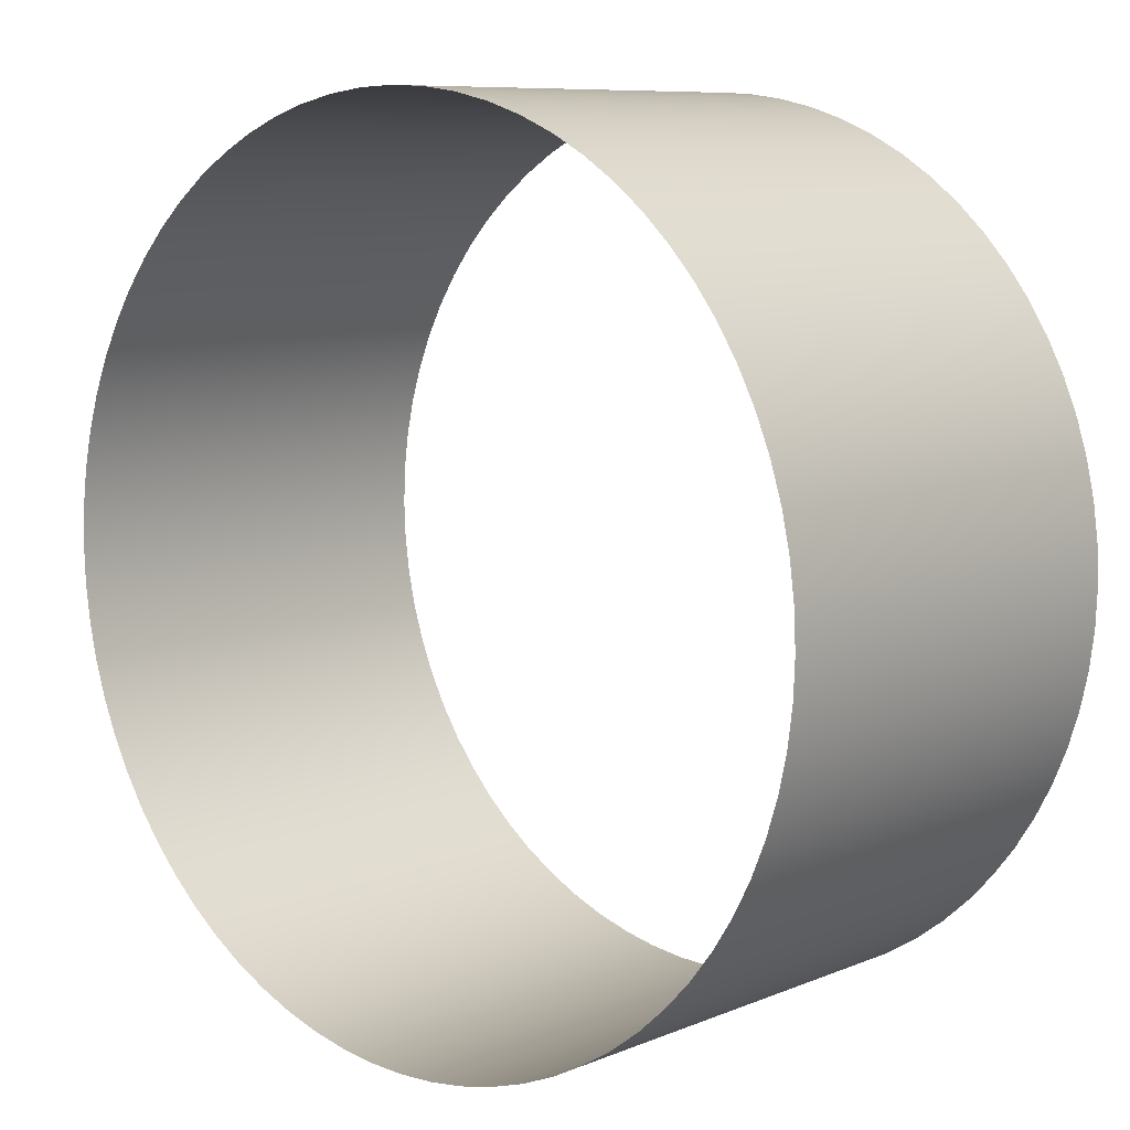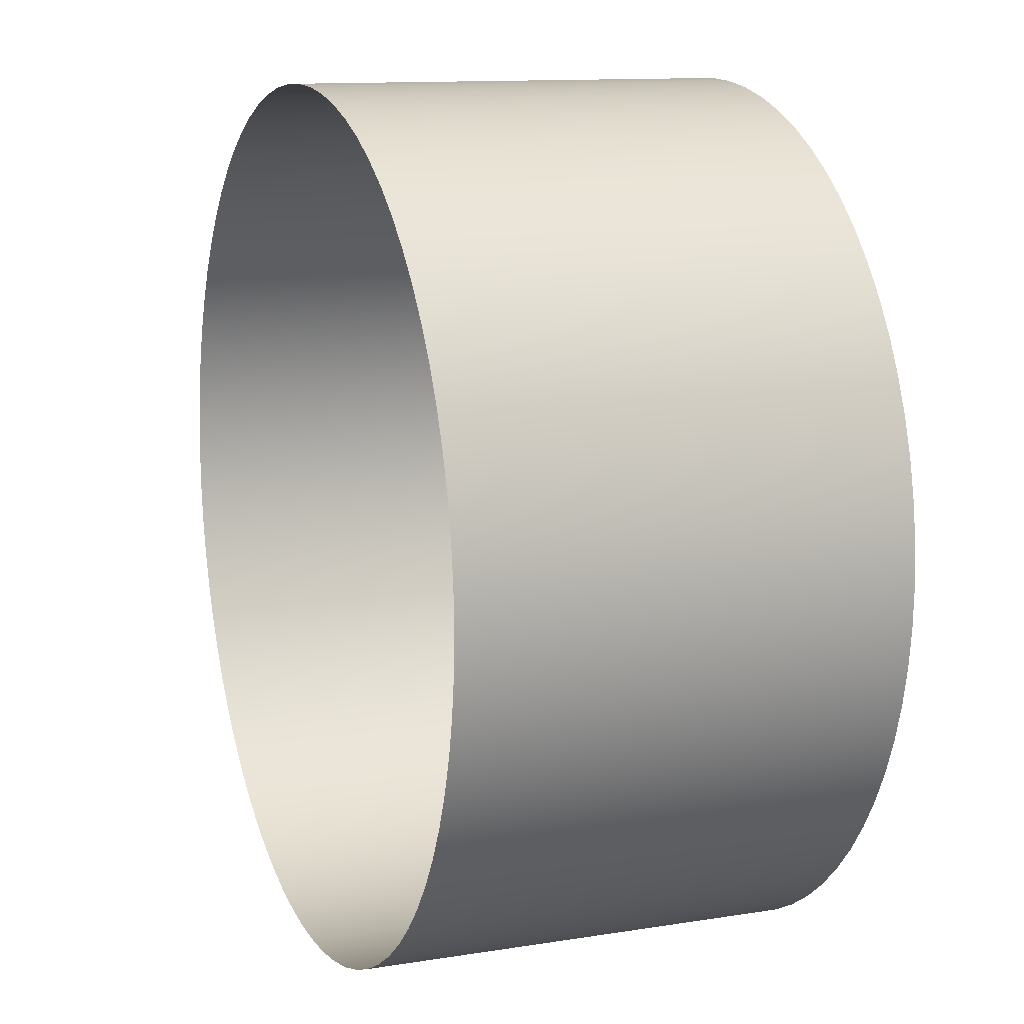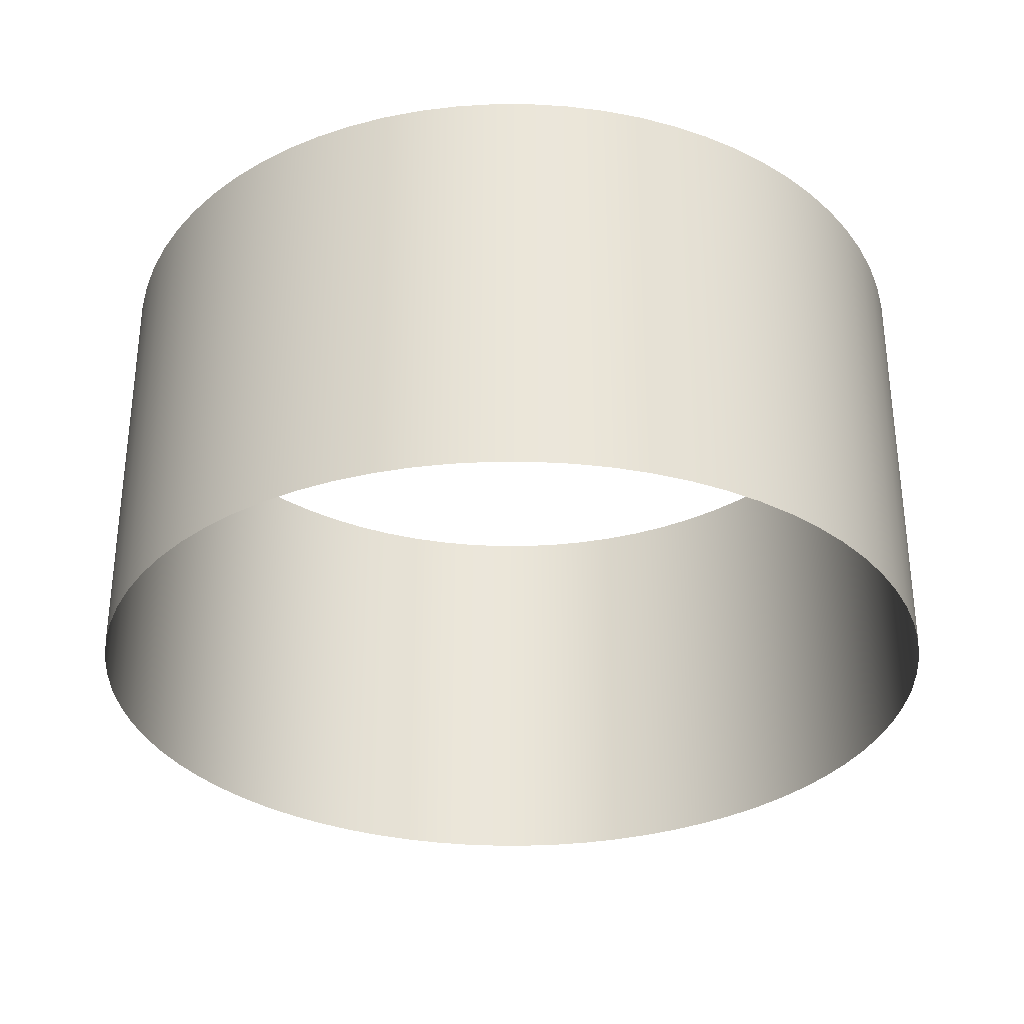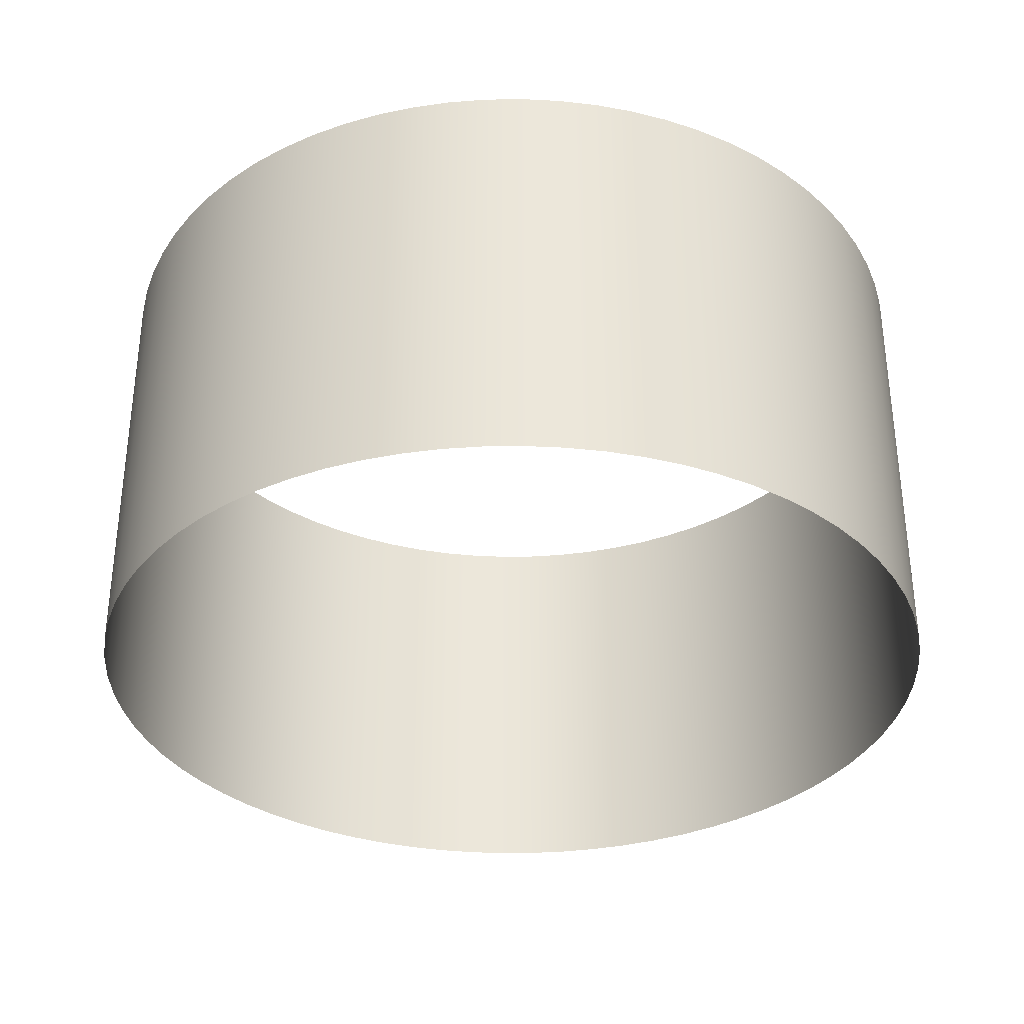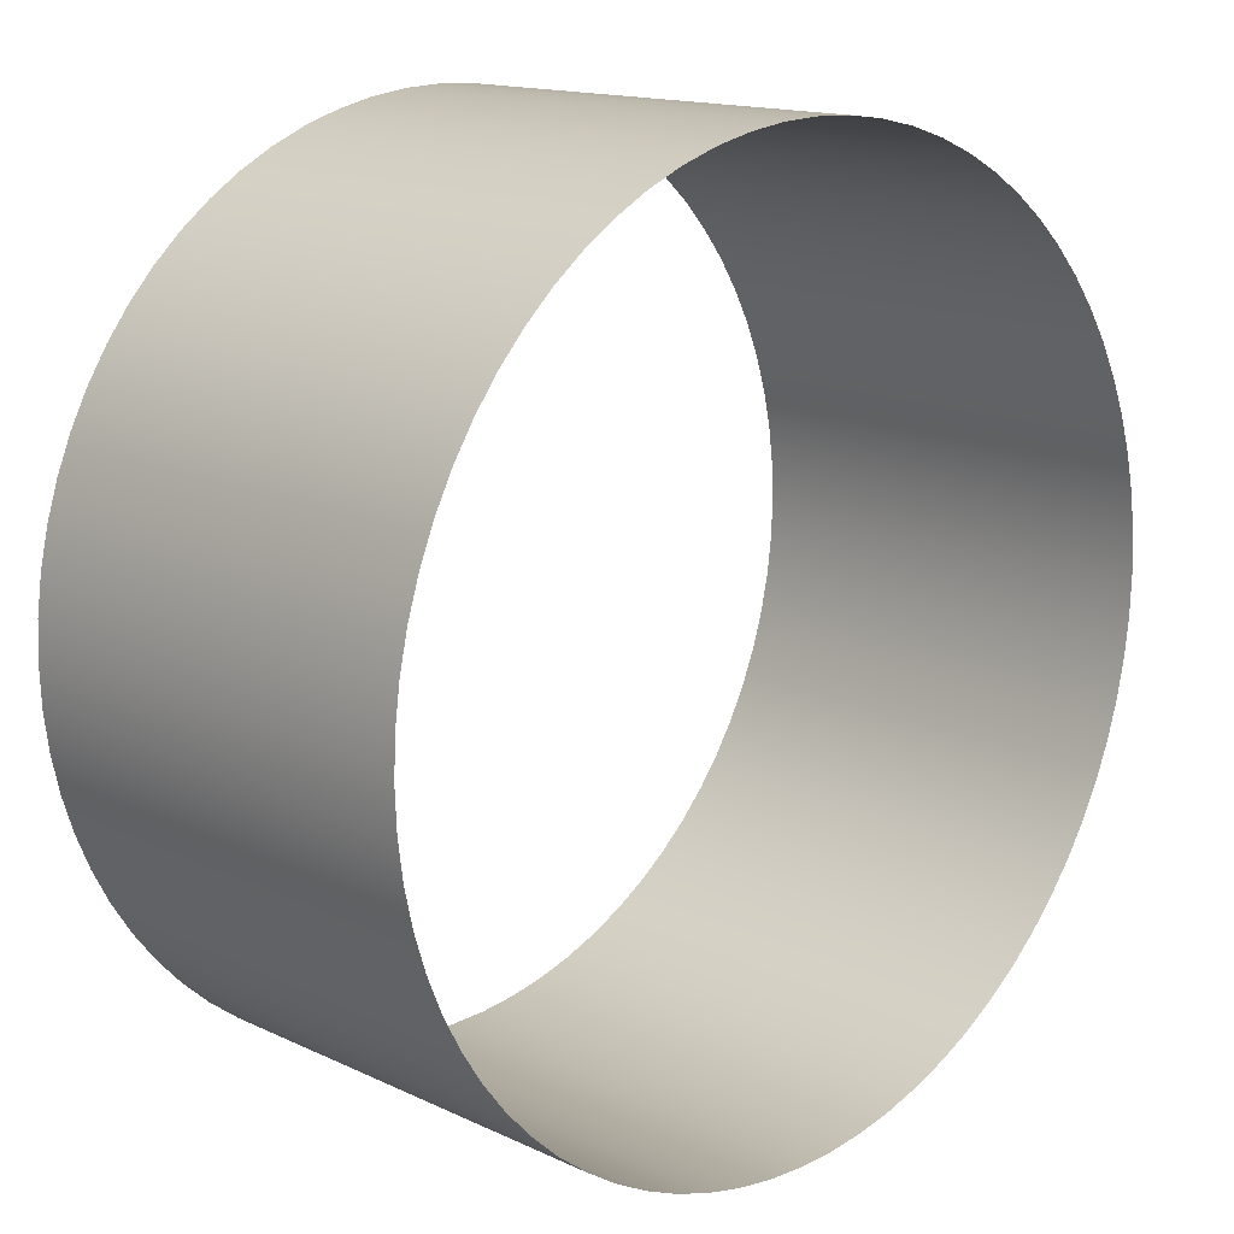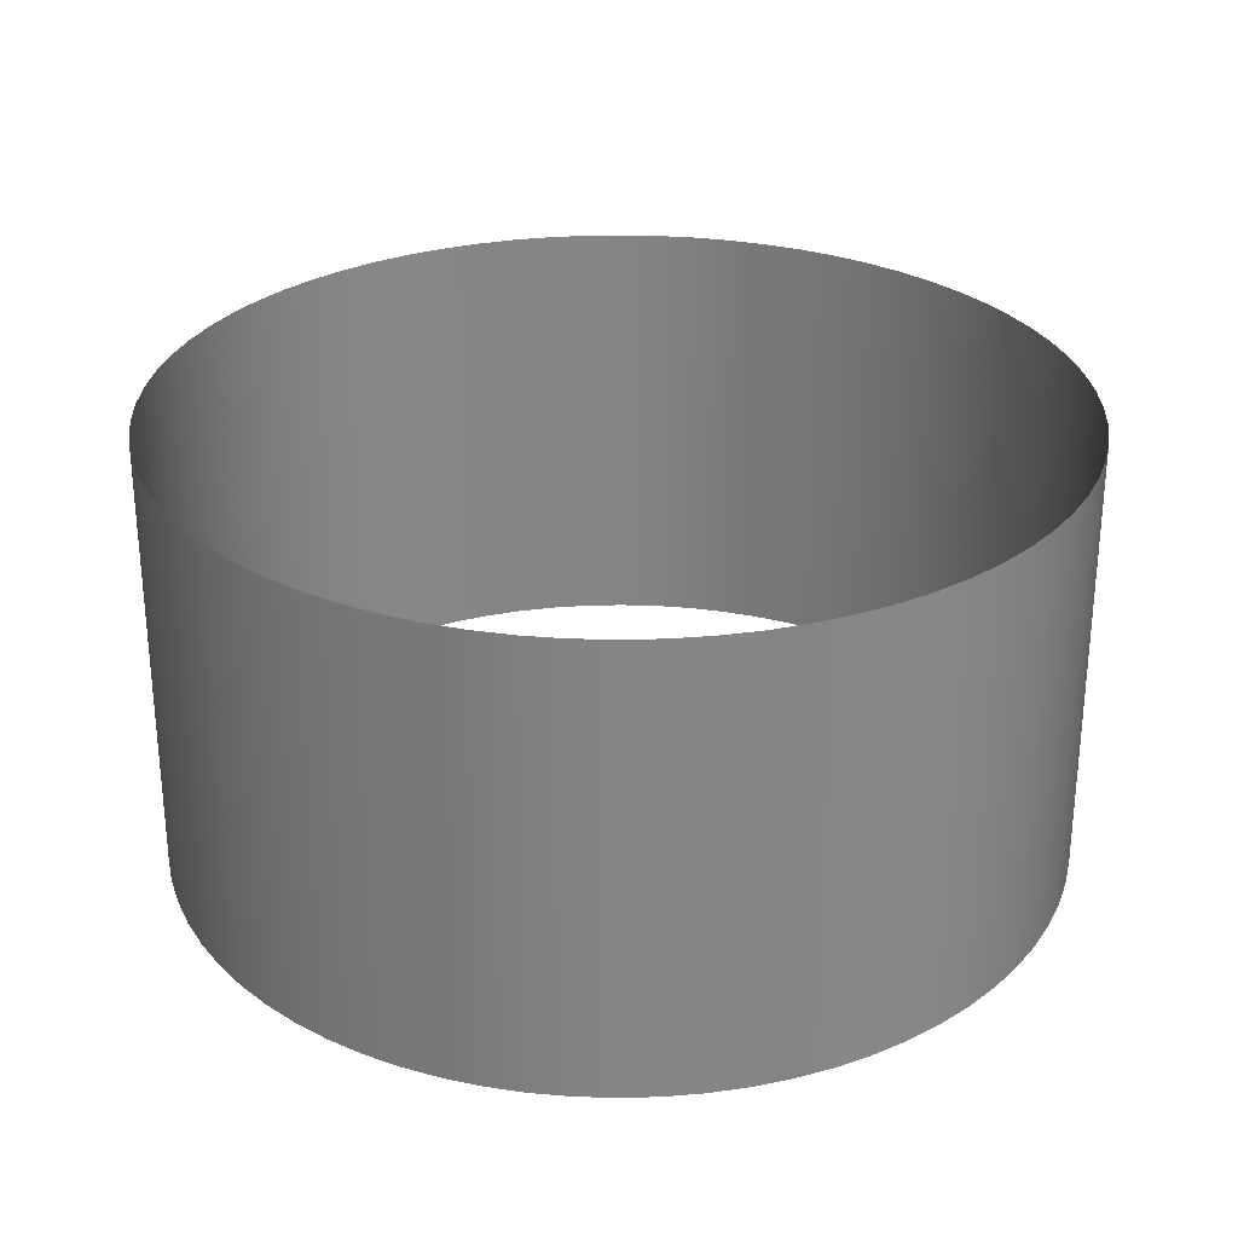
<metadata>
{"format":"obj","ext":"obj","renderer":"f3d","projection":"perspective","resolution":1024,"background":"white","views":[{"elev":8.7,"azim":42.2,"up":"+Z"},{"elev":12.0,"azim":-111.0,"up":"+Z"},{"elev":-32.1,"azim":-147.5,"up":"+Y"},{"elev":-33.8,"azim":-36.5,"up":"+Y"},{"elev":14.7,"azim":-44.7,"up":"+Z"},{"elev":28.5,"azim":-104.7,"up":"+Y"}]}
</metadata>
<code>
v 5.1 -2.56 0
v 5.1 2.56 0
v 5.081 -2.56 -0.4445
v 5.081 2.56 -0.4445
v 5.023 -2.56 -0.8856
v 5.023 2.56 -0.8856
v 4.926 -2.56 -1.32
v 4.926 2.56 -1.32
v 4.792 -2.56 -1.744
v 4.792 2.56 -1.744
v 4.622 -2.56 -2.155
v 4.622 2.56 -2.155
v 4.417 -2.56 -2.55
v 4.417 2.56 -2.55
v 4.178 -2.56 -2.925
v 4.178 2.56 -2.925
v 3.907 -2.56 -3.278
v 3.907 2.56 -3.278
v 3.606 -2.56 -3.606
v 3.606 2.56 -3.606
v 3.278 -2.56 -3.907
v 3.278 2.56 -3.907
v 2.925 -2.56 -4.178
v 2.925 2.56 -4.178
v 2.55 -2.56 -4.417
v 2.55 2.56 -4.417
v 2.155 -2.56 -4.622
v 2.155 2.56 -4.622
v 1.744 -2.56 -4.792
v 1.744 2.56 -4.792
v 1.32 -2.56 -4.926
v 1.32 2.56 -4.926
v 0.8856 -2.56 -5.023
v 0.8856 2.56 -5.023
v 0.4445 -2.56 -5.081
v 0.4445 2.56 -5.081
v 0 -2.56 -5.1
v 0 2.56 -5.1
v -0.4445 -2.56 -5.081
v -0.4445 2.56 -5.081
v -0.8856 -2.56 -5.023
v -0.8856 2.56 -5.023
v -1.32 -2.56 -4.926
v -1.32 2.56 -4.926
v -1.744 -2.56 -4.792
v -1.744 2.56 -4.792
v -2.155 -2.56 -4.622
v -2.155 2.56 -4.622
v -2.55 -2.56 -4.417
v -2.55 2.56 -4.417
v -2.925 -2.56 -4.178
v -2.925 2.56 -4.178
v -3.278 -2.56 -3.907
v -3.278 2.56 -3.907
v -3.606 -2.56 -3.606
v -3.606 2.56 -3.606
v -3.907 -2.56 -3.278
v -3.907 2.56 -3.278
v -4.178 -2.56 -2.925
v -4.178 2.56 -2.925
v -4.417 -2.56 -2.55
v -4.417 2.56 -2.55
v -4.622 -2.56 -2.155
v -4.622 2.56 -2.155
v -4.792 -2.56 -1.744
v -4.792 2.56 -1.744
v -4.926 -2.56 -1.32
v -4.926 2.56 -1.32
v -5.023 -2.56 -0.8856
v -5.023 2.56 -0.8856
v -5.081 -2.56 -0.4445
v -5.081 2.56 -0.4445
v -5.1 -2.56 -0
v -5.1 2.56 -0
v -5.081 -2.56 0.4445
v -5.081 2.56 0.4445
v -5.023 -2.56 0.8856
v -5.023 2.56 0.8856
v -4.926 -2.56 1.32
v -4.926 2.56 1.32
v -4.792 -2.56 1.744
v -4.792 2.56 1.744
v -4.622 -2.56 2.155
v -4.622 2.56 2.155
v -4.417 -2.56 2.55
v -4.417 2.56 2.55
v -4.178 -2.56 2.925
v -4.178 2.56 2.925
v -3.907 -2.56 3.278
v -3.907 2.56 3.278
v -3.606 -2.56 3.606
v -3.606 2.56 3.606
v -3.278 -2.56 3.907
v -3.278 2.56 3.907
v -2.925 -2.56 4.178
v -2.925 2.56 4.178
v -2.55 -2.56 4.417
v -2.55 2.56 4.417
v -2.155 -2.56 4.622
v -2.155 2.56 4.622
v -1.744 -2.56 4.792
v -1.744 2.56 4.792
v -1.32 -2.56 4.926
v -1.32 2.56 4.926
v -0.8856 -2.56 5.023
v -0.8856 2.56 5.023
v -0.4445 -2.56 5.081
v -0.4445 2.56 5.081
v -0 -2.56 5.1
v -0 2.56 5.1
v 0.4445 -2.56 5.081
v 0.4445 2.56 5.081
v 0.8856 -2.56 5.023
v 0.8856 2.56 5.023
v 1.32 -2.56 4.926
v 1.32 2.56 4.926
v 1.744 -2.56 4.792
v 1.744 2.56 4.792
v 2.155 -2.56 4.622
v 2.155 2.56 4.622
v 2.55 -2.56 4.417
v 2.55 2.56 4.417
v 2.925 -2.56 4.178
v 2.925 2.56 4.178
v 3.278 -2.56 3.907
v 3.278 2.56 3.907
v 3.606 -2.56 3.606
v 3.606 2.56 3.606
v 3.907 -2.56 3.278
v 3.907 2.56 3.278
v 4.178 -2.56 2.925
v 4.178 2.56 2.925
v 4.417 -2.56 2.55
v 4.417 2.56 2.55
v 4.622 -2.56 2.155
v 4.622 2.56 2.155
v 4.792 -2.56 1.744
v 4.792 2.56 1.744
v 4.926 -2.56 1.32
v 4.926 2.56 1.32
v 5.023 -2.56 0.8856
v 5.023 2.56 0.8856
v 5.081 -2.56 0.4445
v 5.081 2.56 0.4445
o Cylinder
f 3 4 2 1
f 5 6 4 3
f 7 8 6 5
f 9 10 8 7
f 11 12 10 9
f 13 14 12 11
f 15 16 14 13
f 17 18 16 15
f 19 20 18 17
f 21 22 20 19
f 23 24 22 21
f 25 26 24 23
f 27 28 26 25
f 29 30 28 27
f 31 32 30 29
f 33 34 32 31
f 35 36 34 33
f 37 38 36 35
f 39 40 38 37
f 41 42 40 39
f 43 44 42 41
f 45 46 44 43
f 47 48 46 45
f 49 50 48 47
f 51 52 50 49
f 53 54 52 51
f 55 56 54 53
f 57 58 56 55
f 59 60 58 57
f 61 62 60 59
f 63 64 62 61
f 65 66 64 63
f 67 68 66 65
f 69 70 68 67
f 71 72 70 69
f 73 74 72 71
f 75 76 74 73
f 77 78 76 75
f 79 80 78 77
f 81 82 80 79
f 83 84 82 81
f 85 86 84 83
f 87 88 86 85
f 89 90 88 87
f 91 92 90 89
f 93 94 92 91
f 95 96 94 93
f 97 98 96 95
f 99 100 98 97
f 101 102 100 99
f 103 104 102 101
f 105 106 104 103
f 107 108 106 105
f 109 110 108 107
f 111 112 110 109
f 113 114 112 111
f 115 116 114 113
f 117 118 116 115
f 119 120 118 117
f 121 122 120 119
f 123 124 122 121
f 125 126 124 123
f 127 128 126 125
f 129 130 128 127
f 131 132 130 129
f 133 134 132 131
f 135 136 134 133
f 137 138 136 135
f 139 140 138 137
f 141 142 140 139
f 143 144 142 141
f 1 2 144 143

</code>
